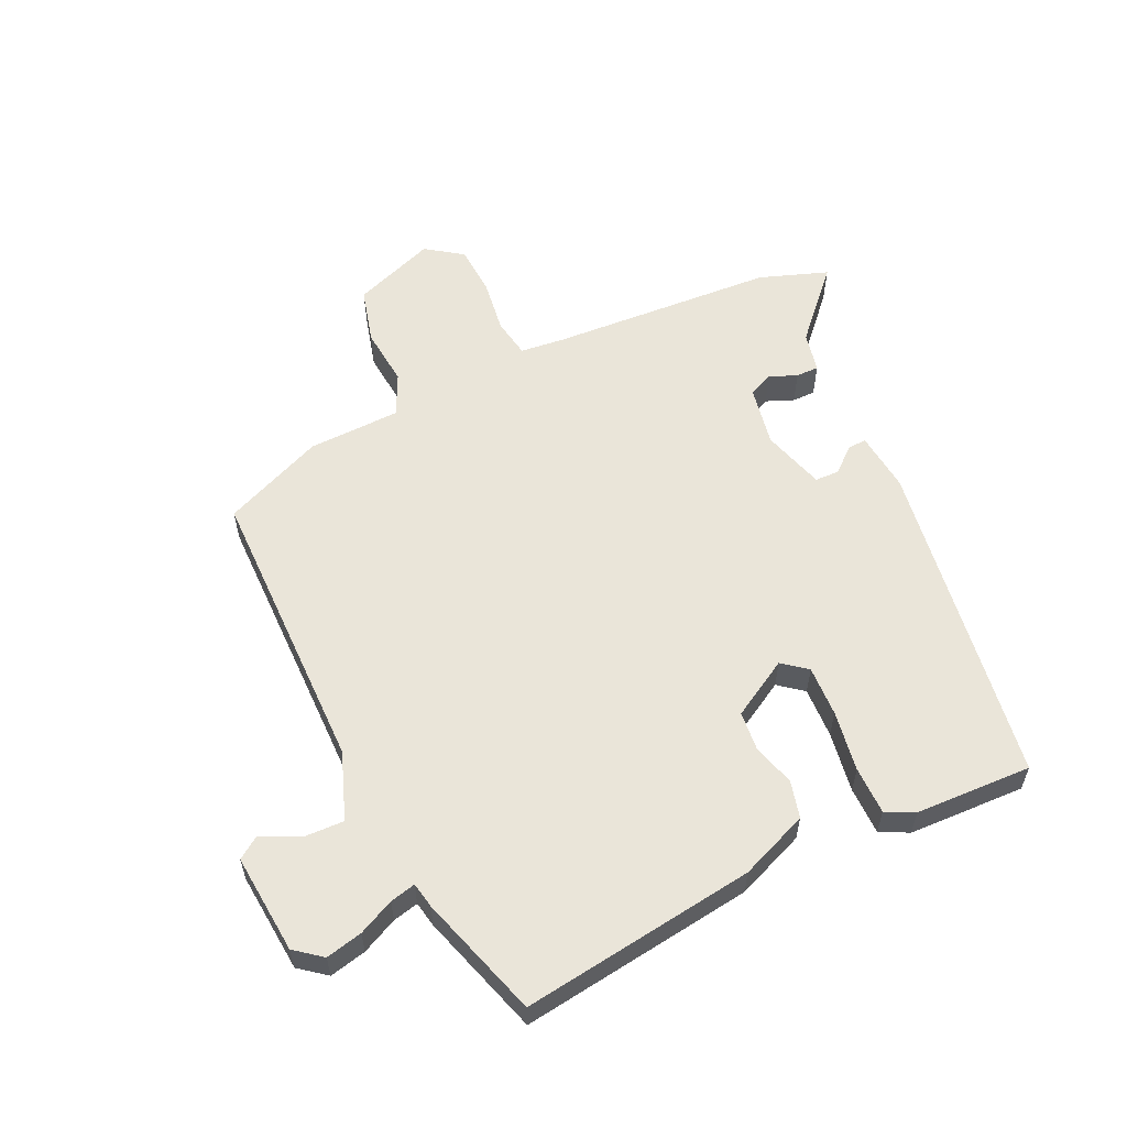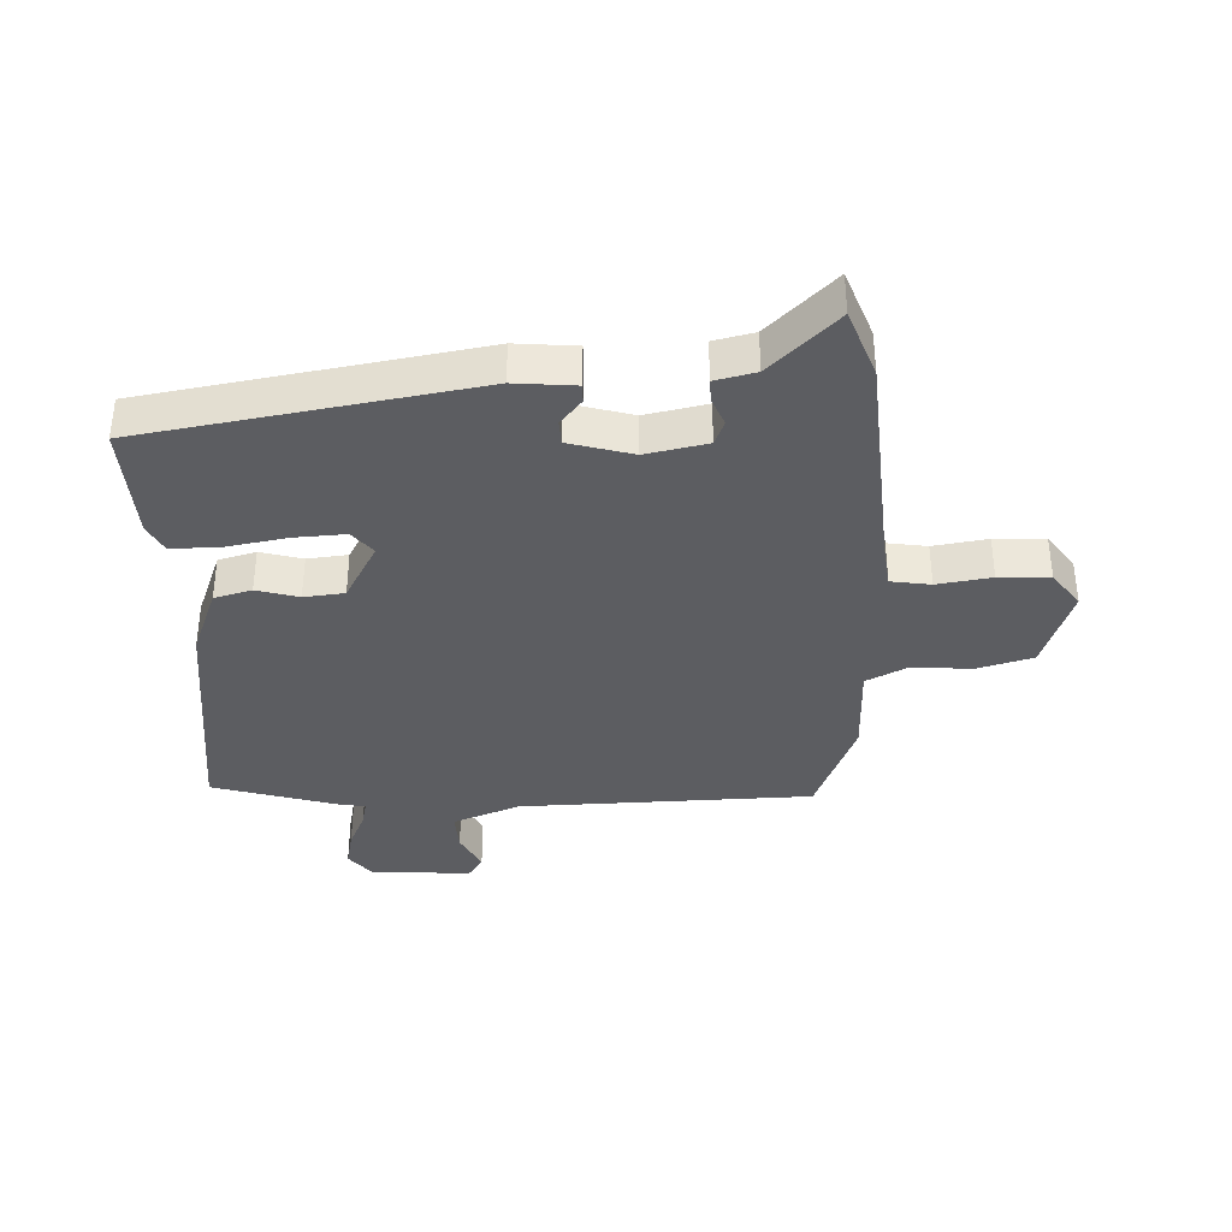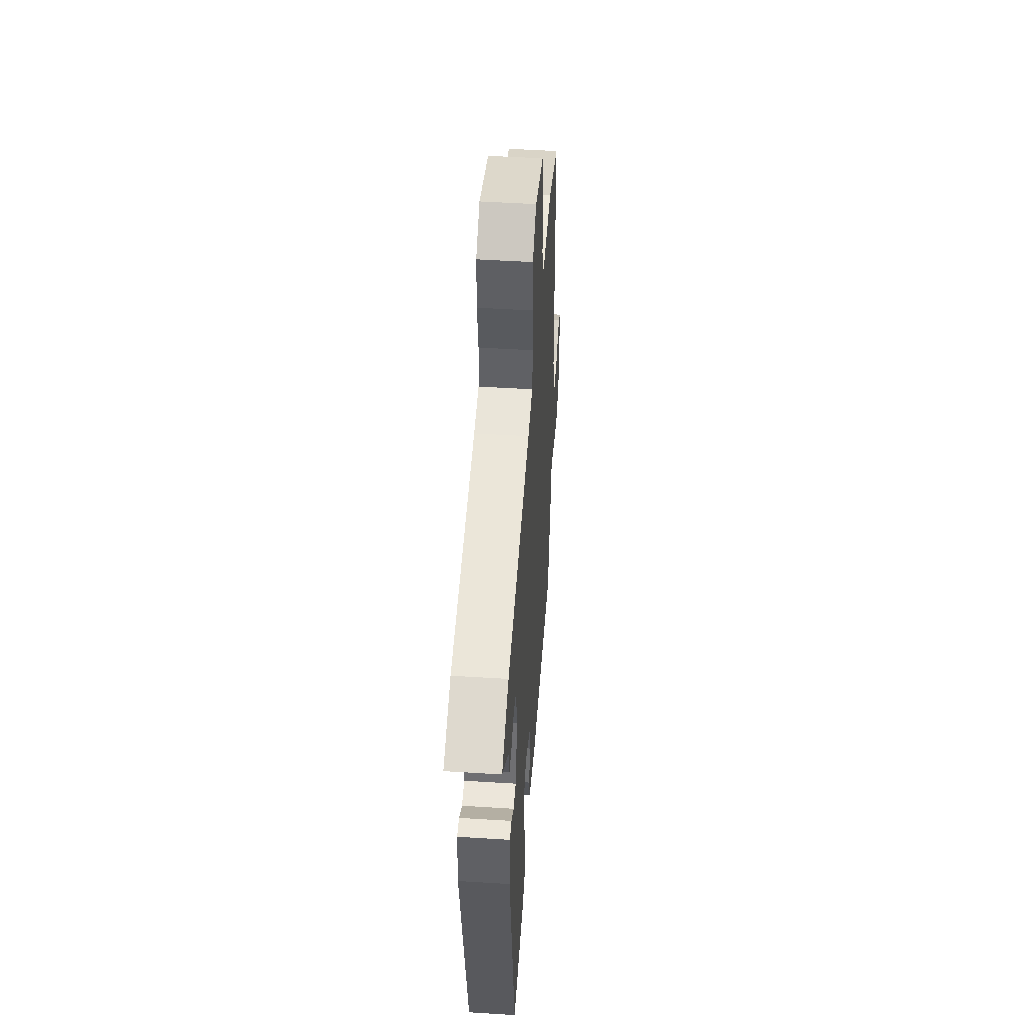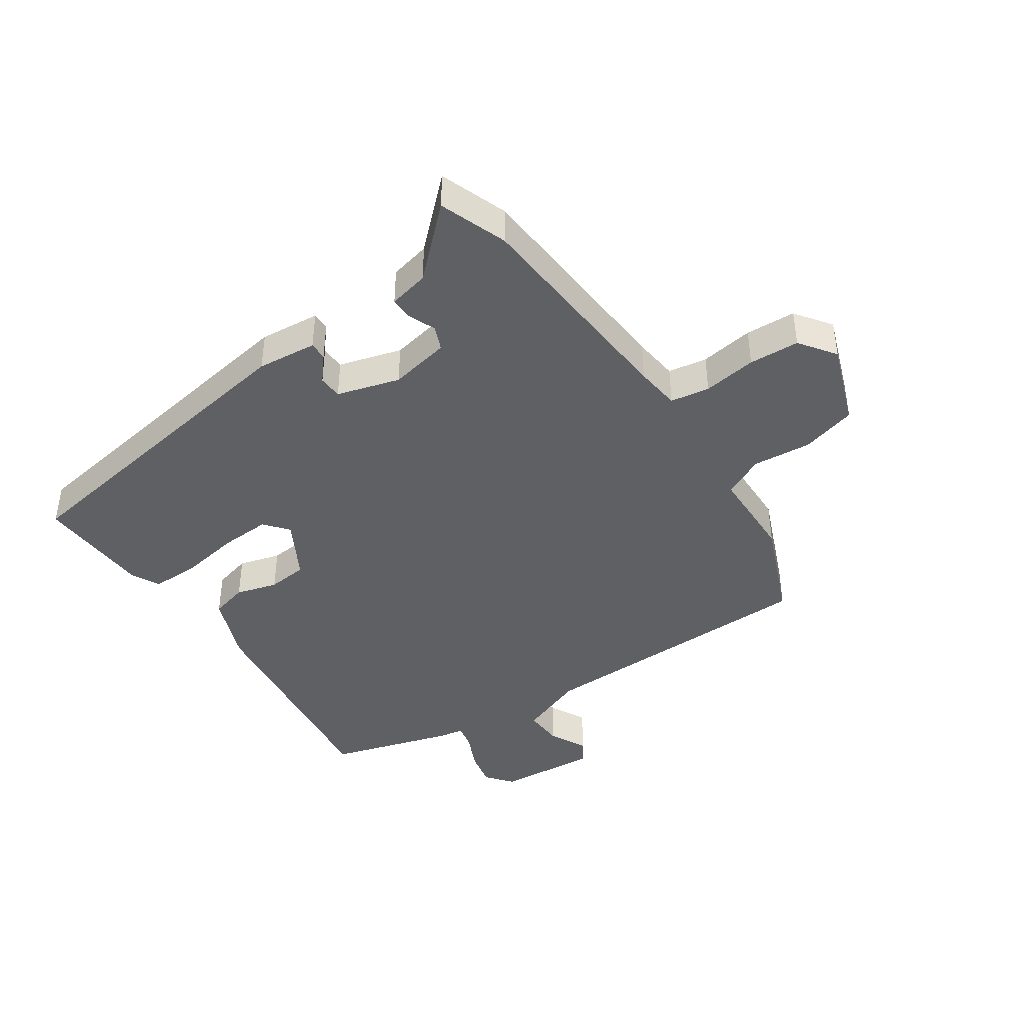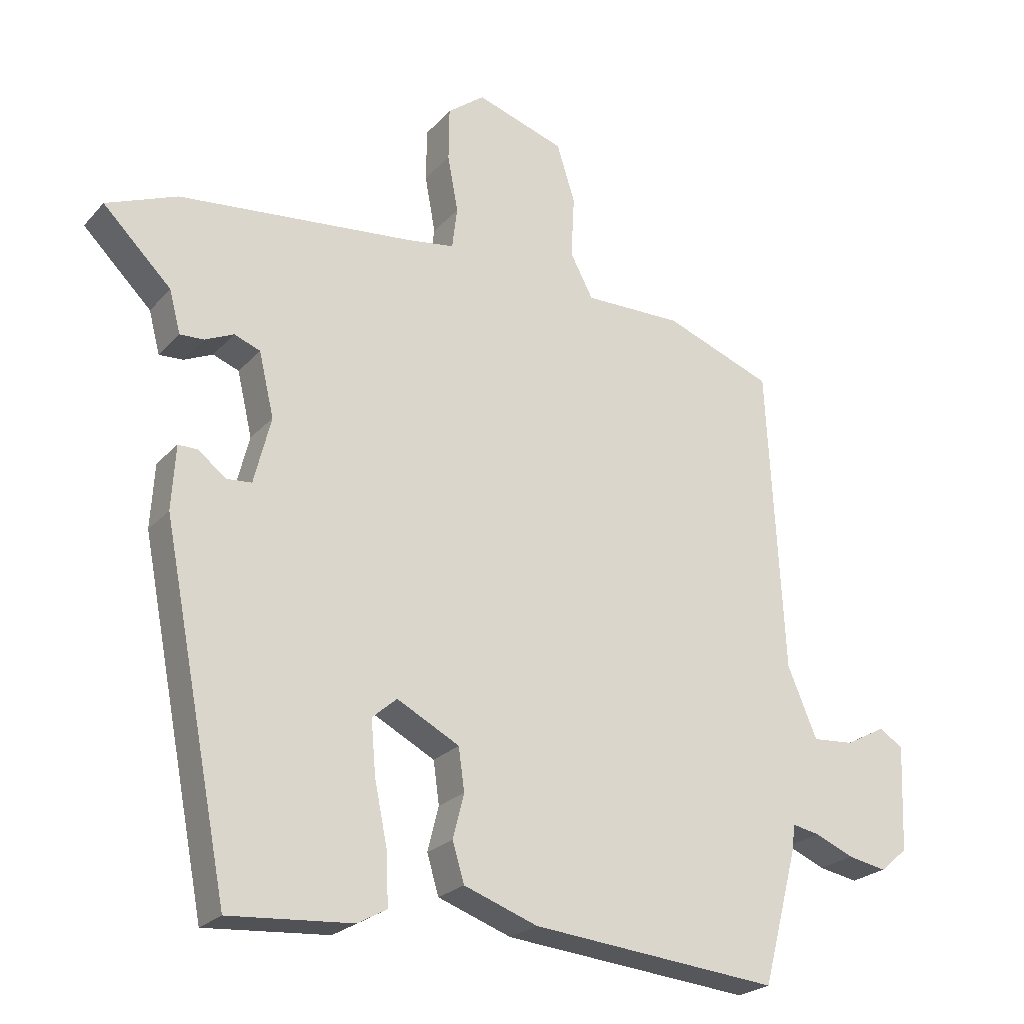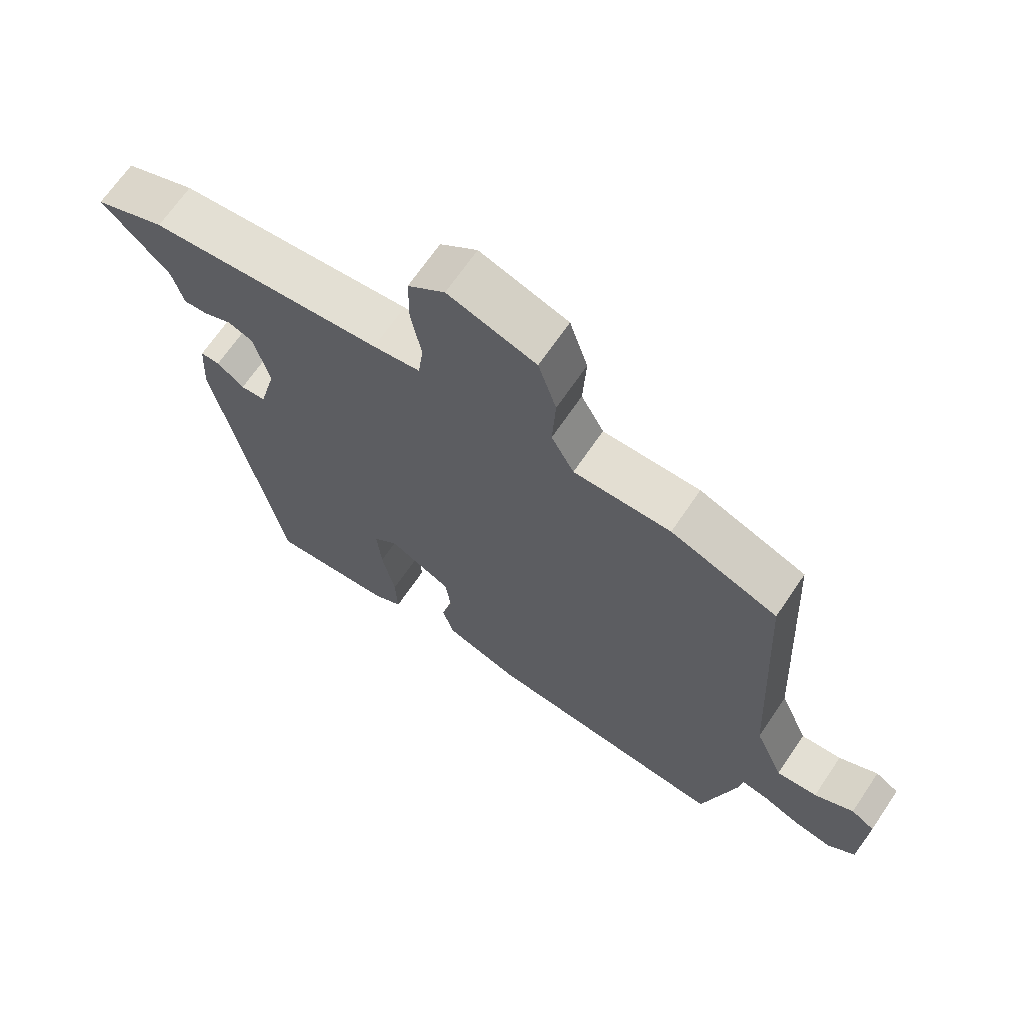
<metadata>
{"format":"obj","ext":"obj","renderer":"f3d","projection":"perspective","resolution":1024,"background":"white","views":[{"elev":58.0,"azim":152.4,"up":"+Y"},{"elev":-37.0,"azim":-89.4,"up":"+Y"},{"elev":49.0,"azim":-86.0,"up":"+Z"},{"elev":-42.1,"azim":-57.8,"up":"+Y"},{"elev":-23.9,"azim":-30.8,"up":"+Z"},{"elev":67.6,"azim":34.1,"up":"+Z"}]}
</metadata>
<code>
v -0.605 0.07 0.457
v -0.496 0.07 0.501
v -0.133 0.07 0.539
v -0.06 0.07 0.55
v -0.052 0.07 0.614
v -0.068 0.07 0.701
v -0.067 0.07 0.783
v -0.01 0.07 0.827
v 0.126 0.07 0.783
v 0.154 0.07 0.694
v 0.149 0.07 0.598
v 0.184 0.07 0.532
v 0.335 0.07 0.534
v 0.501 0.07 0.472
v 0.526 0.07 0
v 0.571 0.07 -0.107
v 0.635 0.07 -0.102
v 0.696 0.07 -0.069
v 0.733 0.07 -0.092
v 0.726 0.07 -0.255
v 0.684 0.07 -0.291
v 0.624 0.07 -0.28
v 0.565 0.07 -0.255
v 0.523 0.07 -0.247
v 0.517 0.07 -0.289
v 0.464 0.07 -0.491
v 0.082 0.07 -0.456
v -0.031 0.07 -0.416
v -0.049 0.07 -0.356
v -0.032 0.07 -0.288
v -0.041 0.07 -0.223
v -0.137 0.07 -0.173
v -0.175 0.07 -0.206
v -0.168 0.07 -0.288
v -0.148 0.07 -0.386
v -0.145 0.07 -0.464
v -0.19 0.07 -0.489
v -0.379 0.07 -0.504
v -0.482 0.07 0.026
v -0.476 0.07 0.124
v -0.446 0.07 0.124
v -0.404 0.07 0.091
v -0.365 0.07 0.094
v -0.339 0.07 0.197
v -0.362 0.07 0.295
v -0.402 0.07 0.31
v -0.446 0.07 0.29
v -0.483 0.07 0.288
v -0.5 0.07 0.353
v -0.605 0 0.457
v -0.496 0 0.501
v -0.133 0 0.539
v -0.06 0 0.55
v -0.052 0 0.614
v -0.068 0 0.701
v -0.067 0 0.783
v -0.01 0 0.827
v 0.126 0 0.783
v 0.154 0 0.694
v 0.149 0 0.598
v 0.184 0 0.532
v 0.335 0 0.534
v 0.501 0 0.472
v 0.526 0 0
v 0.571 0 -0.107
v 0.635 0 -0.102
v 0.696 0 -0.069
v 0.733 0 -0.092
v 0.726 0 -0.255
v 0.684 0 -0.291
v 0.624 0 -0.28
v 0.565 0 -0.255
v 0.523 0 -0.247
v 0.517 0 -0.289
v 0.464 0 -0.491
v 0.082 0 -0.456
v -0.031 0 -0.416
v -0.049 0 -0.356
v -0.032 0 -0.288
v -0.041 0 -0.223
v -0.137 0 -0.173
v -0.175 0 -0.206
v -0.168 0 -0.288
v -0.148 0 -0.386
v -0.145 0 -0.464
v -0.19 0 -0.489
v -0.379 0 -0.504
v -0.482 0 0.026
v -0.476 0 0.124
v -0.446 0 0.124
v -0.404 0 0.091
v -0.365 0 0.094
v -0.339 0 0.197
v -0.362 0 0.295
v -0.402 0 0.31
v -0.446 0 0.29
v -0.483 0 0.288
v -0.5 0 0.353
f 46 47 48 49
f 1 2 3
f 49 1 3
f 46 49 3
f 45 46 3
f 44 45 3 4
f 43 44 4
f 40 41 42
f 39 40 42
f 38 39 42
f 37 38 42
f 36 37 42
f 35 36 42
f 34 35 42
f 33 34 42 43
f 32 33 43 4
f 28 29 30
f 27 28 30
f 26 27 30
f 25 26 30
f 24 25 30
f 24 30 31
f 21 22 23
f 20 21 23
f 19 20 23
f 18 19 23
f 17 18 23
f 16 17 23 24
f 32 4 5
f 31 32 5
f 24 31 5
f 16 24 5
f 15 16 5
f 9 10 11
f 8 9 11
f 7 8 11
f 6 7 11
f 5 6 11
f 5 11 12
f 15 5 12
f 12 13 14 15
f 98 97 96 95
f 52 51 50
f 52 50 98
f 52 98 95
f 52 95 94
f 53 52 94 93
f 53 93 92
f 91 90 89
f 91 89 88
f 91 88 87
f 91 87 86
f 91 86 85
f 91 85 84
f 91 84 83
f 92 91 83 82
f 53 92 82 81
f 79 78 77
f 79 77 76
f 79 76 75
f 79 75 74
f 79 74 73
f 80 79 73
f 72 71 70
f 72 70 69
f 72 69 68
f 72 68 67
f 72 67 66
f 73 72 66 65
f 54 53 81
f 54 81 80
f 54 80 73
f 54 73 65
f 54 65 64
f 60 59 58
f 60 58 57
f 60 57 56
f 60 56 55
f 60 55 54
f 61 60 54
f 61 54 64
f 64 63 62 61
f 1 50 51 2
f 2 51 52 3
f 3 52 53 4
f 4 53 54 5
f 5 54 55 6
f 6 55 56 7
f 7 56 57 8
f 8 57 58 9
f 9 58 59 10
f 10 59 60 11
f 11 60 61 12
f 12 61 62 13
f 13 62 63 14
f 14 63 64 15
f 15 64 65 16
f 16 65 66 17
f 17 66 67 18
f 18 67 68 19
f 19 68 69 20
f 20 69 70 21
f 21 70 71 22
f 22 71 72 23
f 23 72 73 24
f 24 73 74 25
f 25 74 75 26
f 26 75 76 27
f 27 76 77 28
f 28 77 78 29
f 29 78 79 30
f 30 79 80 31
f 31 80 81 32
f 32 81 82 33
f 33 82 83 34
f 34 83 84 35
f 35 84 85 36
f 36 85 86 37
f 37 86 87 38
f 38 87 88 39
f 39 88 89 40
f 40 89 90 41
f 41 90 91 42
f 42 91 92 43
f 43 92 93 44
f 44 93 94 45
f 45 94 95 46
f 46 95 96 47
f 47 96 97 48
f 48 97 98 49
f 49 98 50 1

</code>
